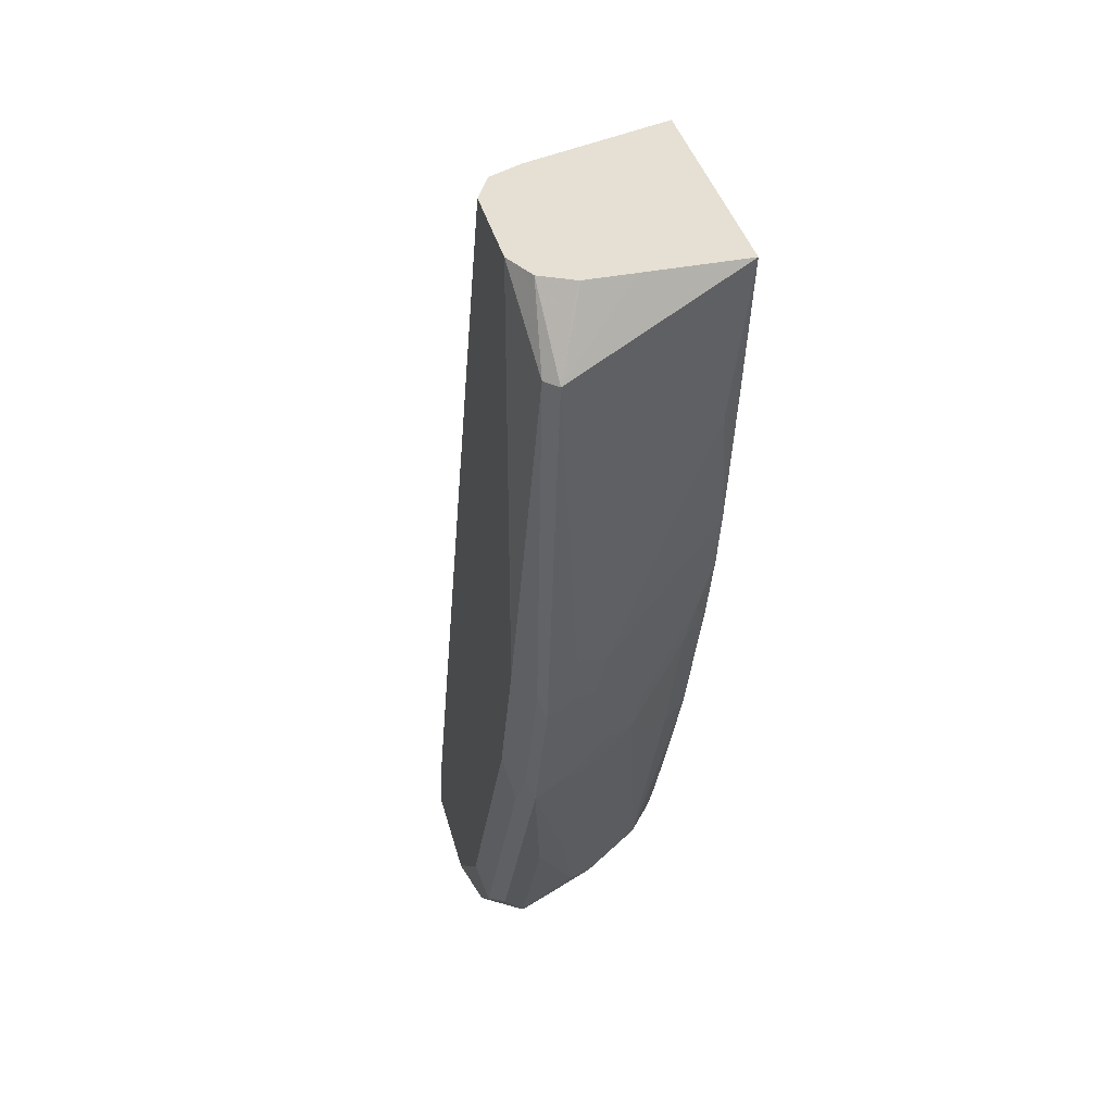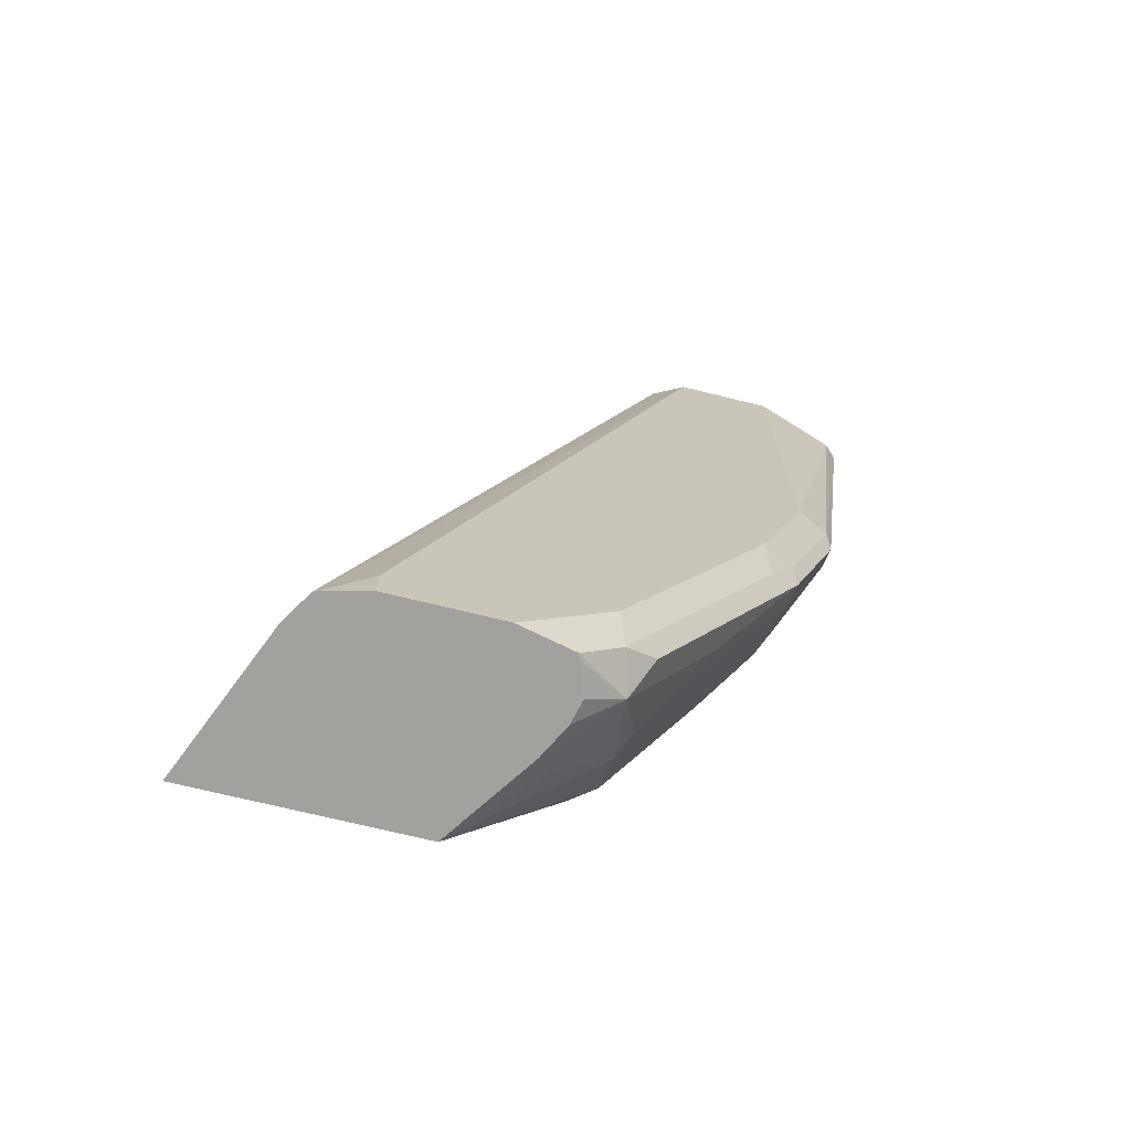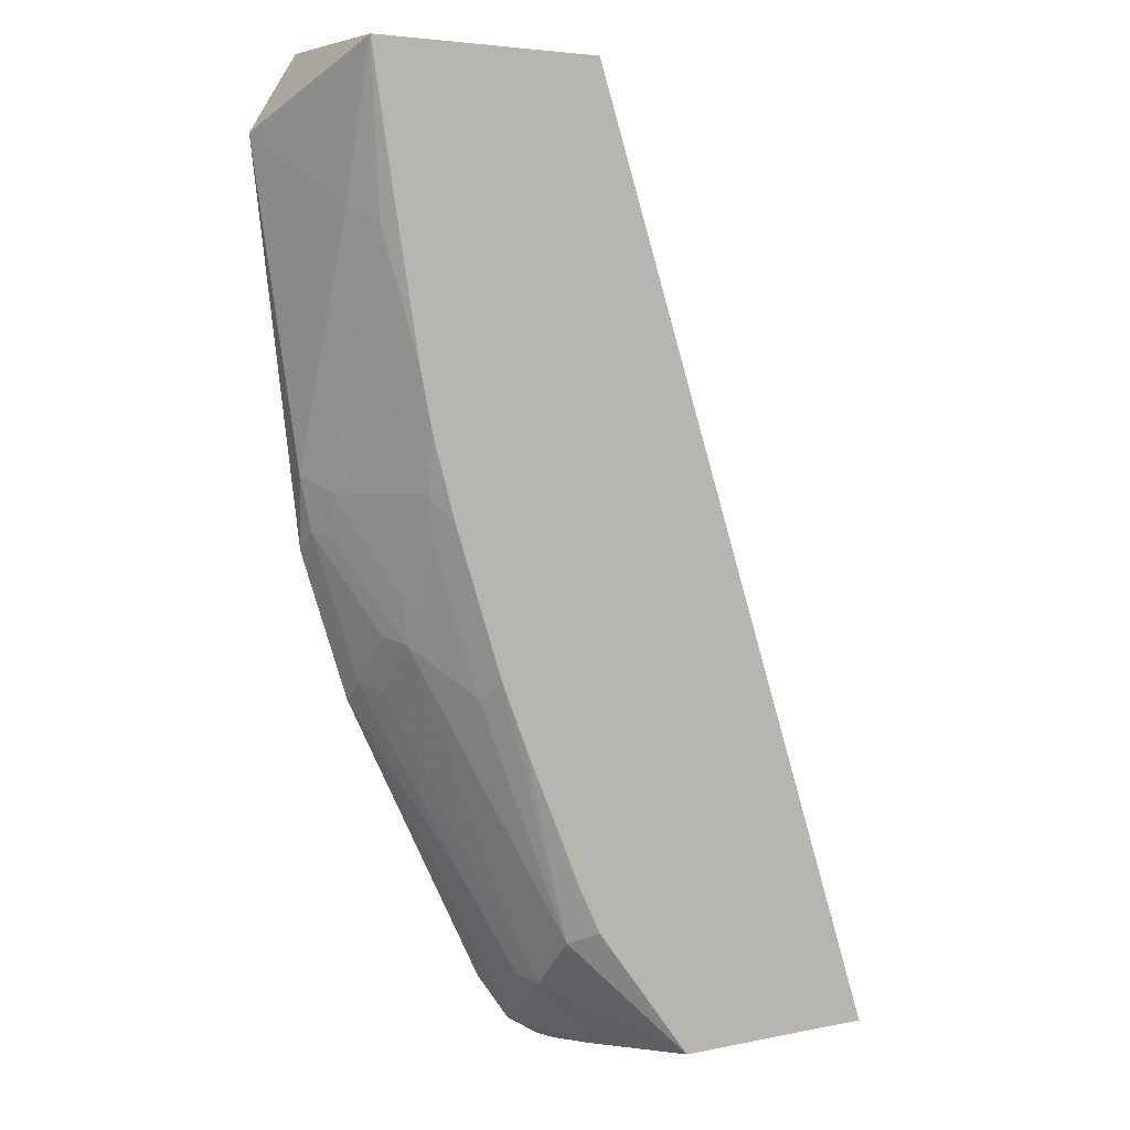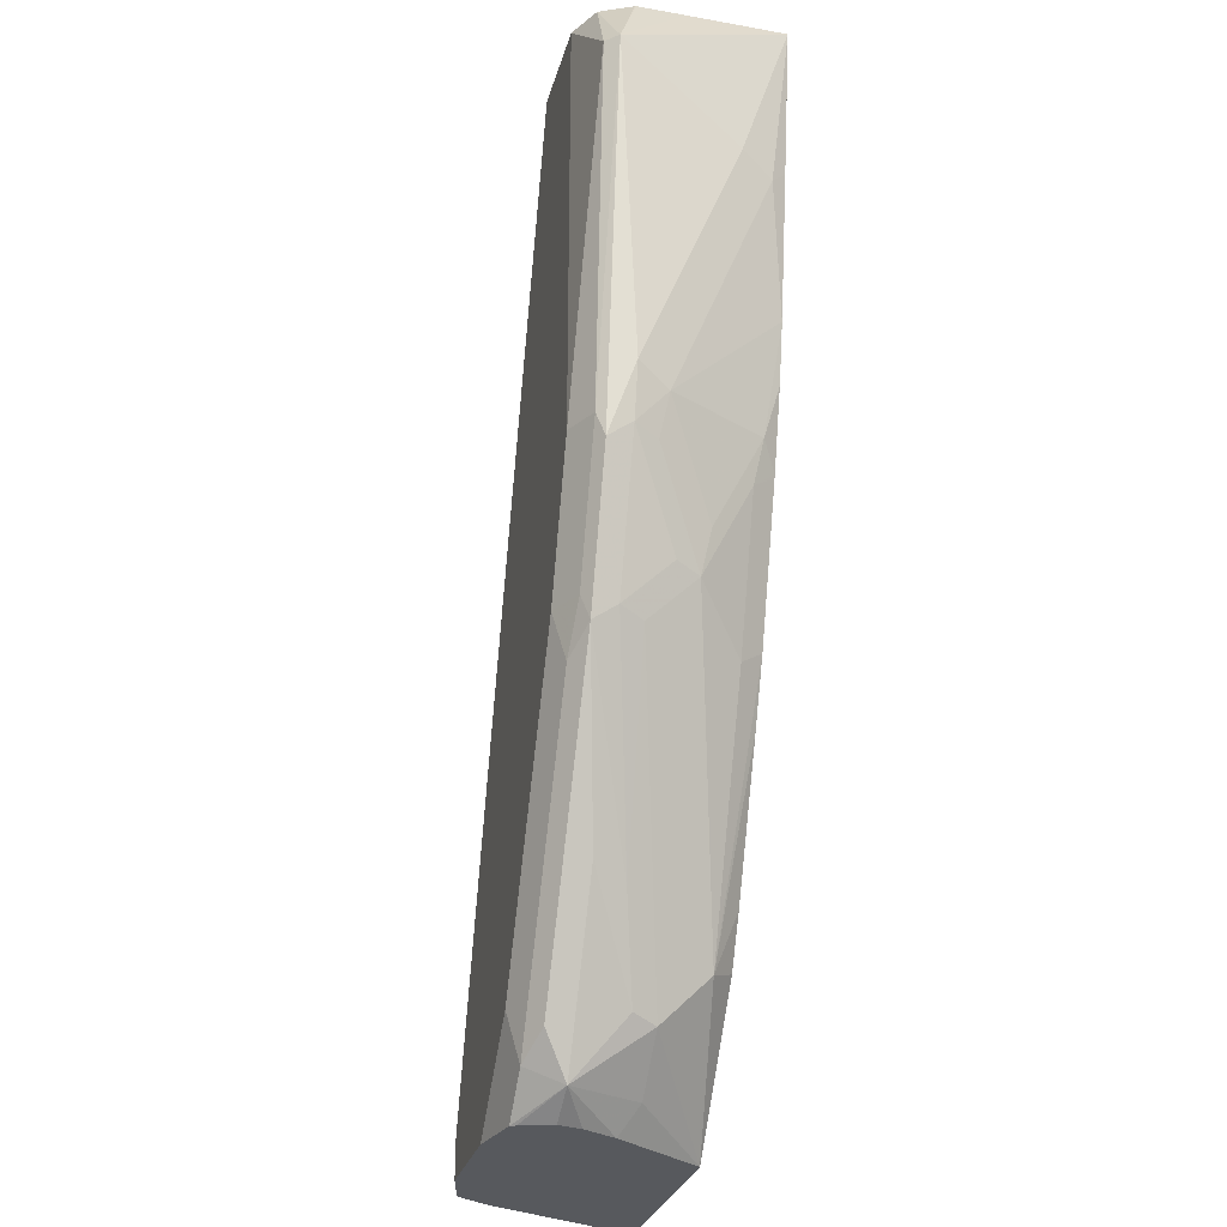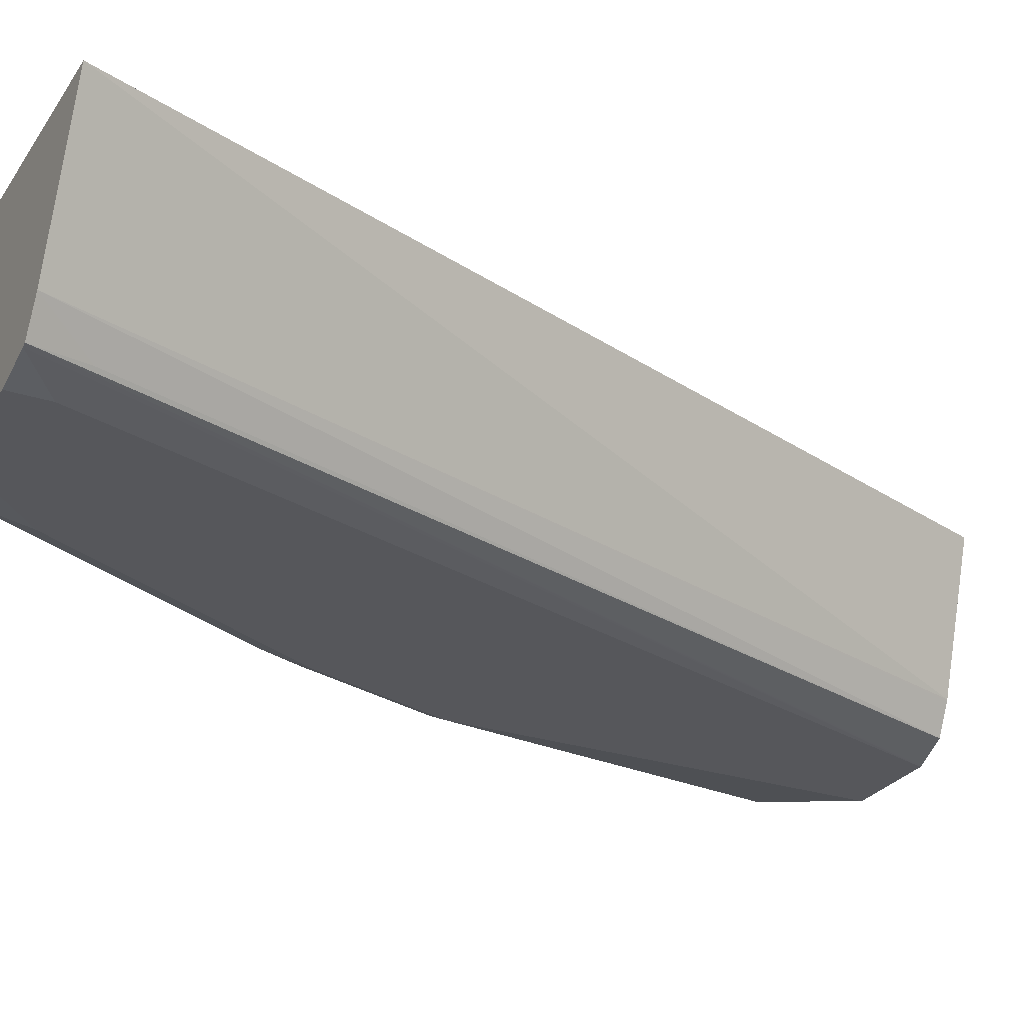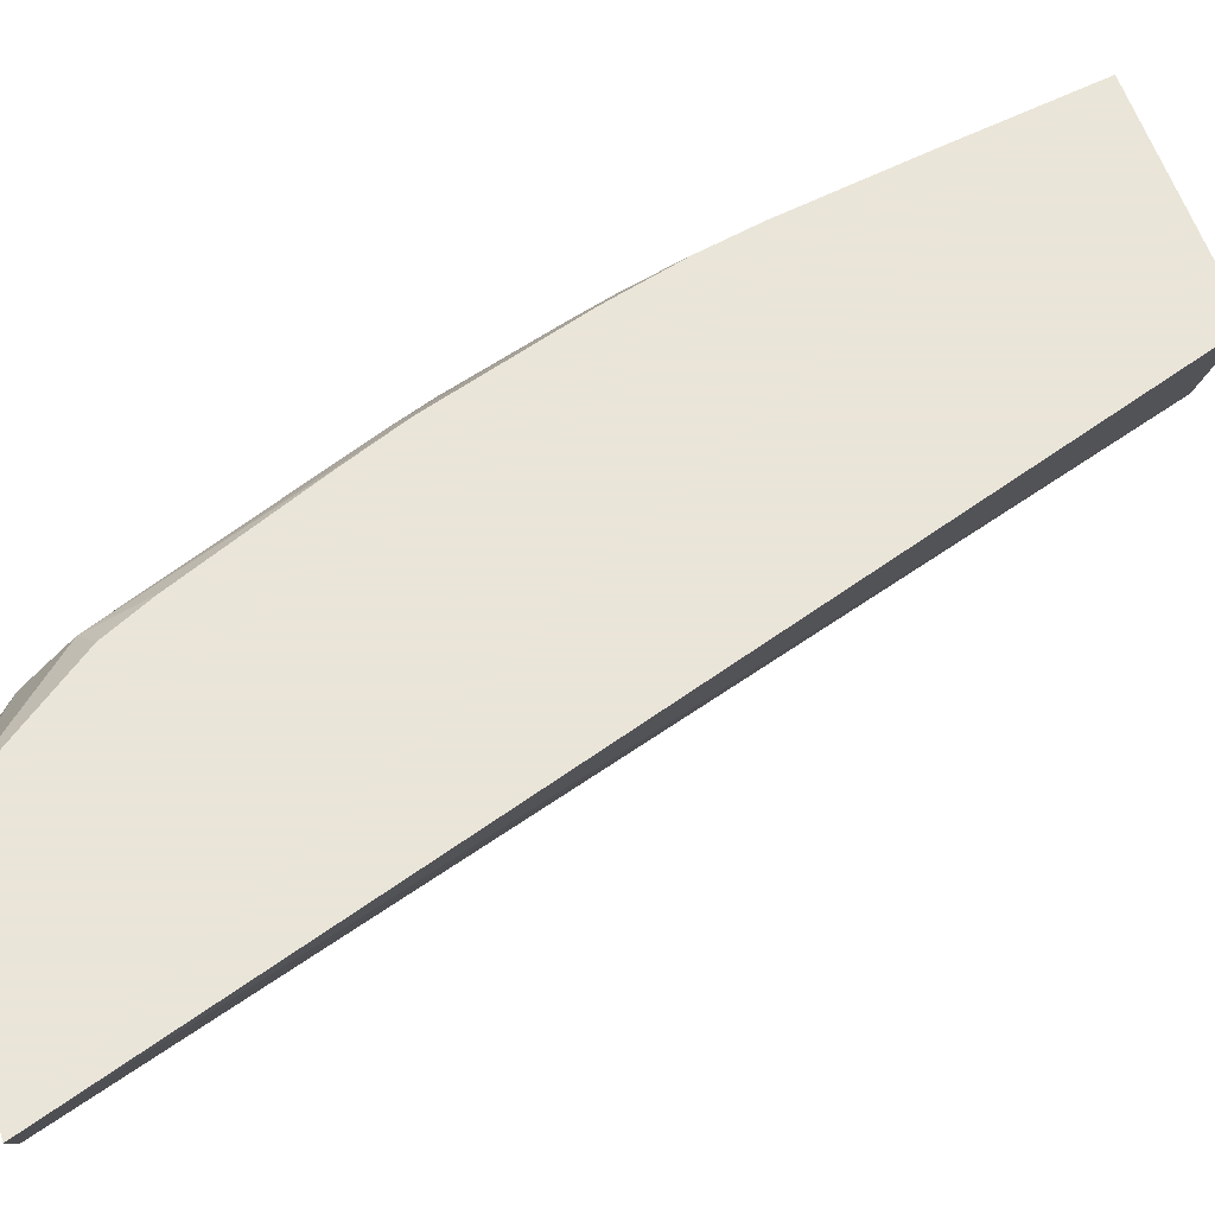
<metadata>
{"format":"obj","ext":"obj","renderer":"f3d","projection":"perspective","resolution":1024,"background":"white","views":[{"elev":38.0,"azim":75.9,"up":"+Z"},{"elev":-72.1,"azim":-13.7,"up":"+Z"},{"elev":4.4,"azim":146.8,"up":"+Z"},{"elev":-29.2,"azim":75.4,"up":"+Z"},{"elev":-27.3,"azim":-116.8,"up":"+Y"},{"elev":58.6,"azim":-108.1,"up":"+Y"}]}
</metadata>
<code>
v 0.4668 -0.7388 0.07306
v 0.4547 -0.6982 0.0487
v 0.4547 -0.6824 0.09696
v 0.4547 -0.7149 0.09696
v 0.4547 -0.7306 0.09696
v 0.4547 -0.731 0.09696
v 0.4494 -0.7415 0.09696
v 0.4628 -0.7429 0.07306
v 0.4492 -0.7415 -0.04873
v 0.4506 -0.7388 -0.05686
v 0.4547 -0.7307 -0.0325
v 0.4492 -0.6874 0.0433
v 0.3744 -0.6824 0.09696
v 0.4468 -0.6824 0.04823
v 0.4384 -0.7469 0.09696
v 0.4384 -0.7469 -0.04873
v 0.433 -0.7415 -0.0974
v 0.4506 -0.7307 -0.05077
v 0.4343 -0.7388 -0.1055
v 0.4492 -0.7199 -0.0379
v 0.4385 -0.6824 3.204e-05
v 0.3897 -0.7307 0.09696
v 0.2655 -0.6824 -0.2237
v 0.4059 -0.7469 0.09696
v 0.4222 -0.7469 -0.0974
v 0.4242 -0.7429 -0.1137
v 0.4343 -0.7307 -0.09944
v 0.4343 -0.7145 -0.08321
v 0.4303 -0.7063 -0.08525
v 0.4465 -0.7226 -0.05278
v 0.408 -0.7429 -0.1461
v 0.4019 -0.7388 -0.1705
v 0.4059 -0.7307 -0.1624
v 0.3856 -0.7145 -0.1969
v 0.4005 -0.7199 -0.1678
v 0.433 -0.6874 -0.0379
v 0.433 -0.7036 -0.07036
v 0.4342 -0.6824 -0.01997
v 0.3899 -0.7311 0.09696
v 0.2863 -0.7323 -0.2237
v 0.3394 -0.6824 -0.2237
v 0.4055 -0.7467 0.09696
v 0.2927 -0.7428 -0.2237
v 0.294 -0.7433 -0.2237
v 0.3085 -0.7469 -0.2111
v 0.4059 -0.7469 -0.1299
v 0.4303 -0.7226 -0.1015
v 0.4303 -0.6901 -0.05278
v 0.3816 -0.7063 -0.1989
v 0.3816 -0.6901 -0.1826
v 0.414 -0.6901 -0.1015
v 0.3755 -0.7429 -0.2111
v 0.3856 -0.7388 -0.203
v 0.3789 -0.7307 -0.2165
v 0.4268 -0.6824 -0.04594
v 0.4305 -0.6824 -0.03297
v 0.3951 -0.7415 0.09696
v 0.2977 -0.7415 -0.2057
v 0.3654 -0.7063 -0.2151
v 0.3596 -0.7121 -0.2237
v 0.3739 -0.6824 -0.1788
v 0.3085 -0.7469 -0.2237
v 0.3735 -0.7469 -0.1948
v 0.4265 -0.6824 -0.04703
v 0.3818 -0.6824 -0.1628
v 0.4019 -0.6824 -0.1161
v 0.4102 -0.6824 -0.09573
v 0.3628 -0.7429 -0.2237
v 0.3637 -0.7411 -0.2237
v 0.3671 -0.7307 -0.2237
v 0.3652 -0.723 -0.2237
v 0.3446 -0.7469 -0.2237
v 0.3573 -0.7469 -0.2111
v 0.3588 -0.7438 -0.2237
f 29 36 37
f 27 35 47
f 27 47 29
f 27 29 28
f 29 48 36
f 26 46 31
f 29 47 49
f 32 53 54
f 29 51 48
f 31 46 63
f 31 63 52
f 31 52 53
f 31 53 32
f 25 46 26
f 29 50 51
f 24 44 45
f 22 40 39
f 24 42 43
f 21 36 38
f 22 23 40
f 32 54 33
f 23 41 60
f 23 60 71
f 23 71 70
f 24 43 44
f 23 70 69
f 23 68 74
f 23 74 72
f 23 72 62
f 23 62 44
f 23 44 43
f 23 43 40
f 23 69 68
f 33 54 34
f 43 57 58
f 34 49 35
f 50 65 66
f 50 66 67
f 50 67 51
f 52 63 68
f 52 68 54
f 52 54 53
f 50 61 65
f 54 68 69
f 54 70 71
f 54 71 60
f 54 60 59
f 63 73 68
f 68 73 74
f 72 74 73
f 54 69 70
f 49 54 59
f 48 67 64
f 48 51 67
f 35 49 47
f 36 55 56
f 36 56 38
f 36 48 55
f 39 40 57
f 40 43 58
f 40 58 57
f 41 59 60
f 41 61 50
f 41 50 49
f 41 49 59
f 42 57 43
f 20 37 36
f 44 62 45
f 48 64 55
f 34 54 49
f 20 29 37
f 29 49 50
f 20 36 21
f 3 15 7
f 3 7 6
f 3 6 5
f 3 5 4
f 3 12 14
f 3 14 21
f 3 24 15
f 3 21 38
f 3 56 55
f 3 55 64
f 3 64 67
f 3 67 66
f 3 66 65
f 3 65 61
f 3 38 56
f 3 42 24
f 3 57 42
f 3 22 39
f 20 30 29
f 1 2 3
f 1 3 4
f 1 4 5
f 1 5 6
f 1 6 7
f 1 7 8
f 1 8 9
f 1 9 10
f 1 10 11
f 1 11 2
f 2 12 3
f 2 11 20
f 2 20 12
f 3 13 22
f 3 61 41
f 3 41 23
f 3 39 57
f 7 15 8
f 15 63 46
f 15 46 25
f 15 25 16
f 17 25 26
f 17 26 19
f 18 28 29
f 18 29 30
f 18 30 20
f 19 26 31
f 19 31 32
f 19 32 33
f 19 33 34
f 19 34 35
f 3 23 13
f 19 35 27
f 15 73 63
f 15 72 73
f 18 27 28
f 9 19 10
f 9 16 25
f 9 25 17
f 9 17 19
f 10 18 11
f 8 15 16
f 15 62 72
f 10 27 18
f 10 19 27
f 11 18 20
f 12 20 21
f 12 21 14
f 13 23 22
f 15 24 45
f 15 45 62
f 8 16 9

</code>
